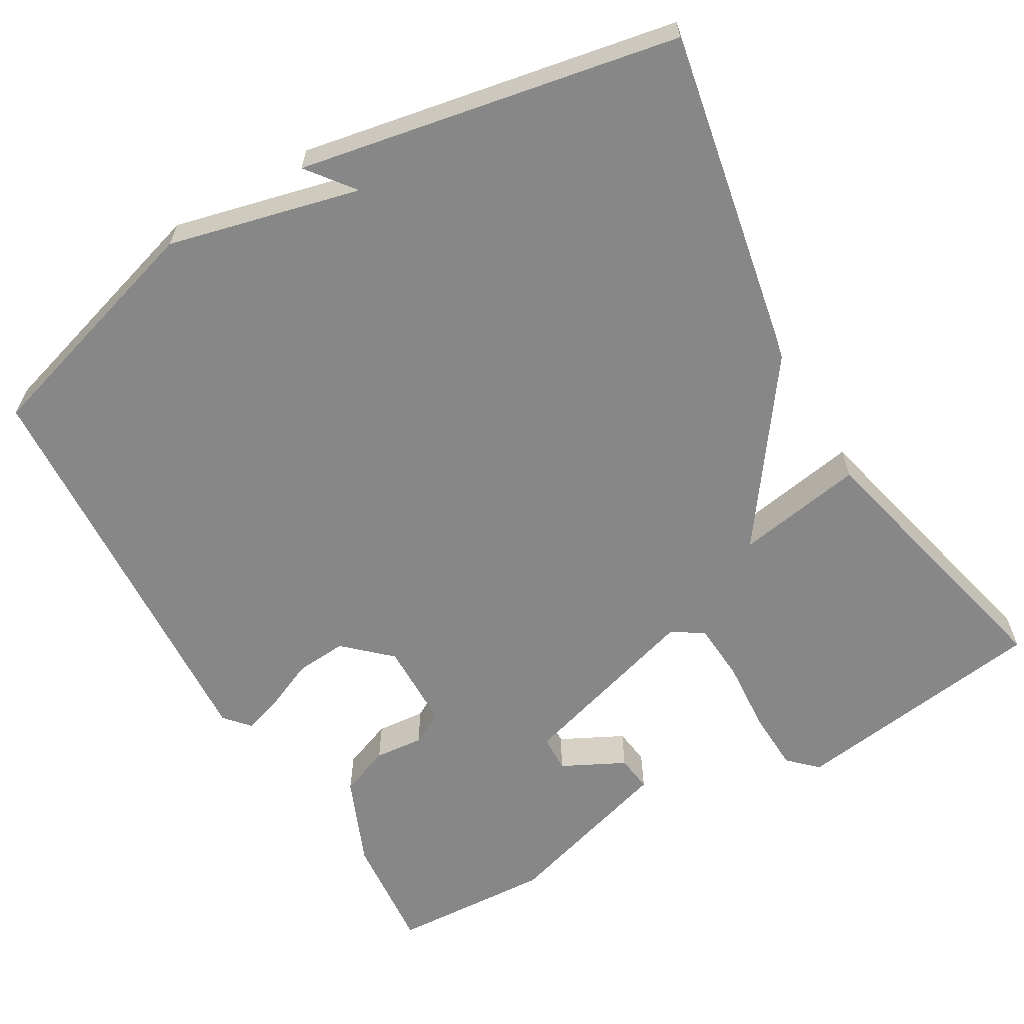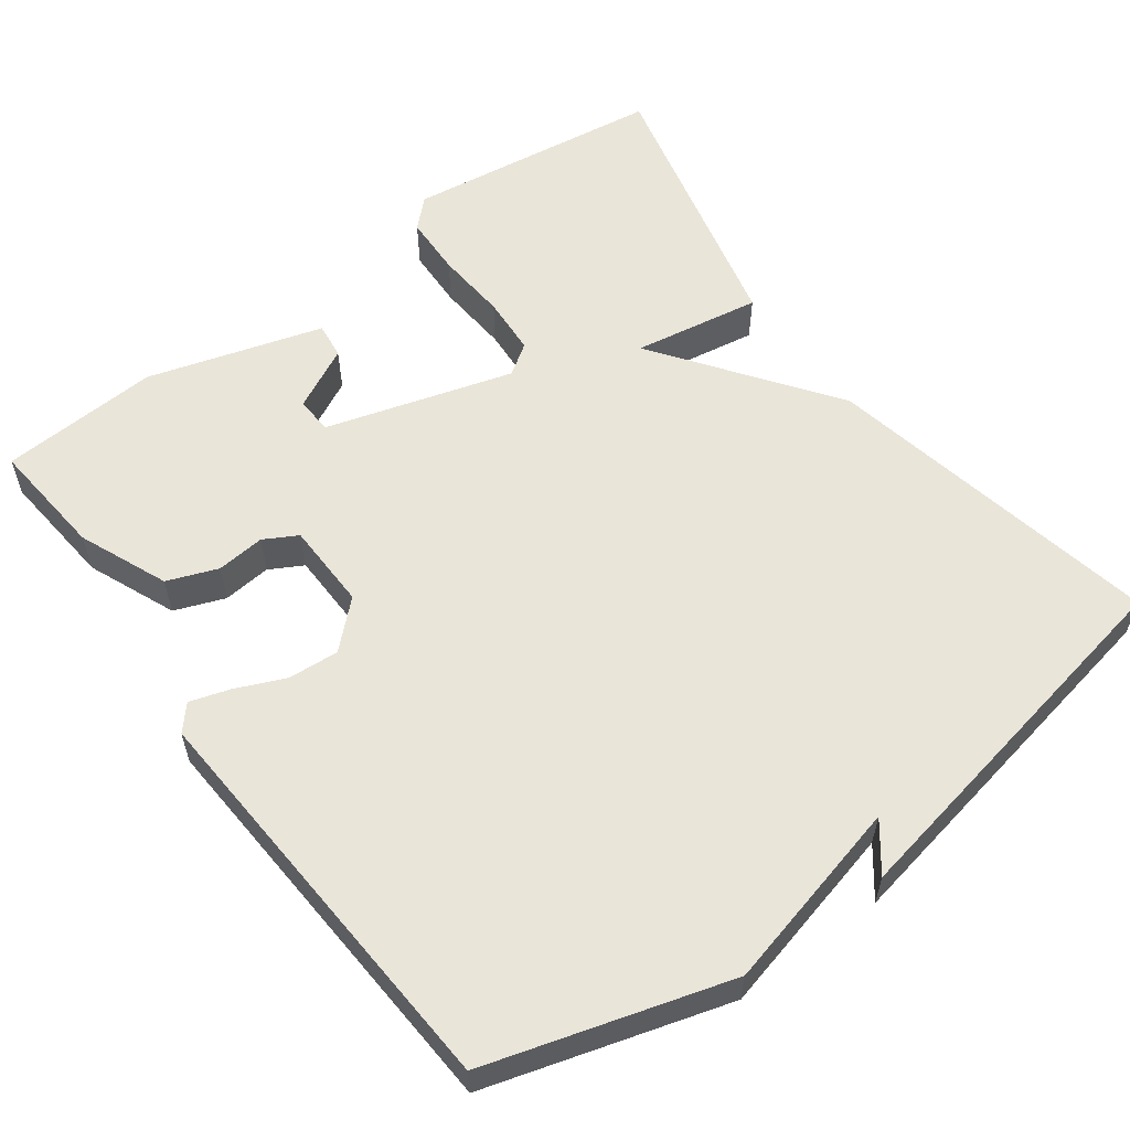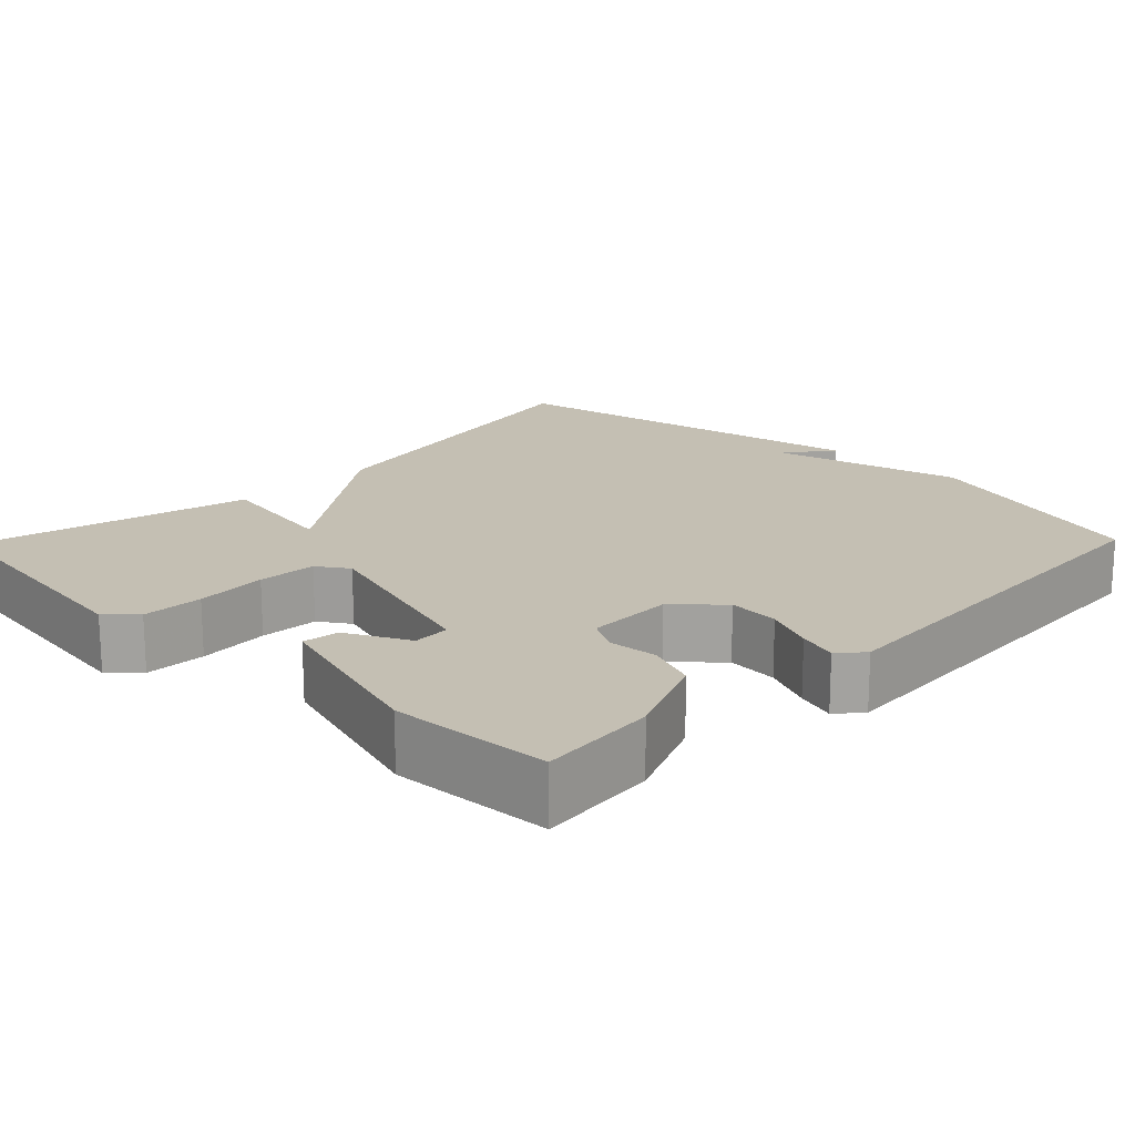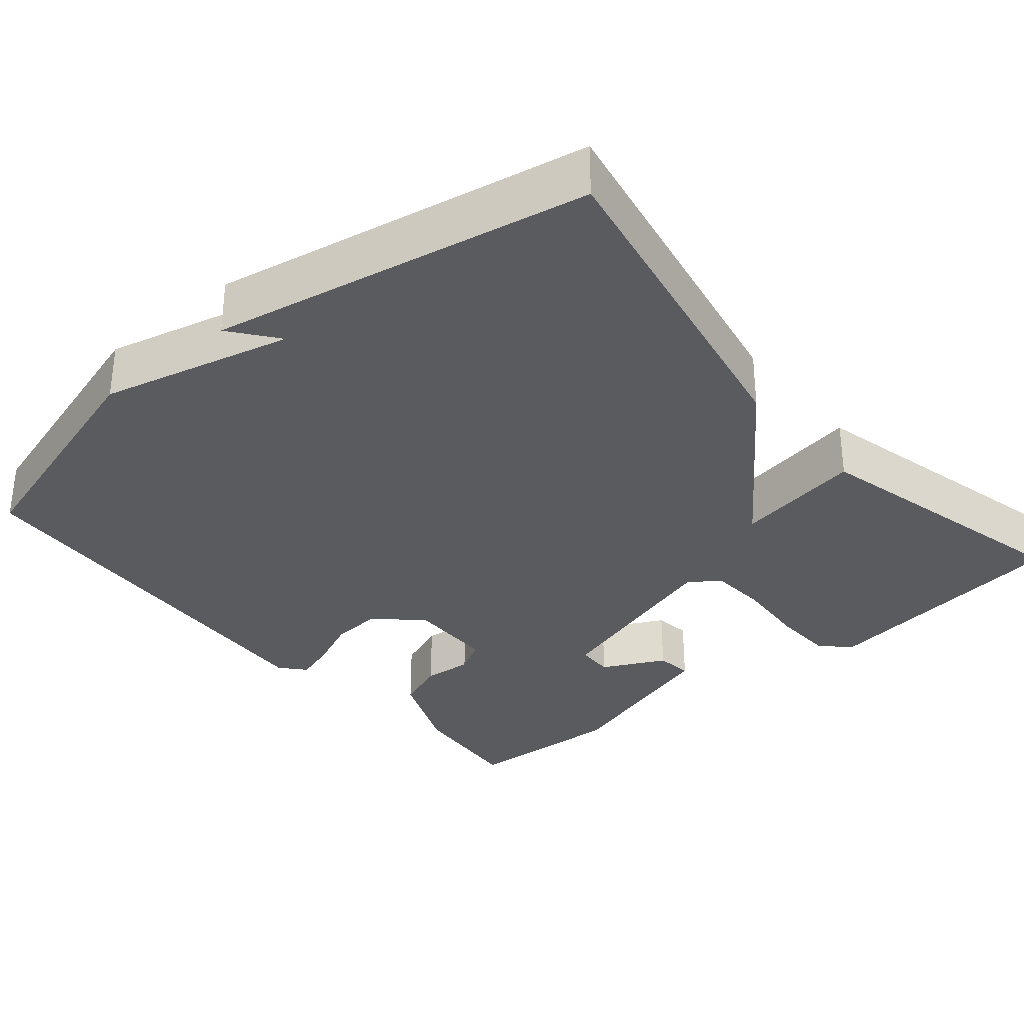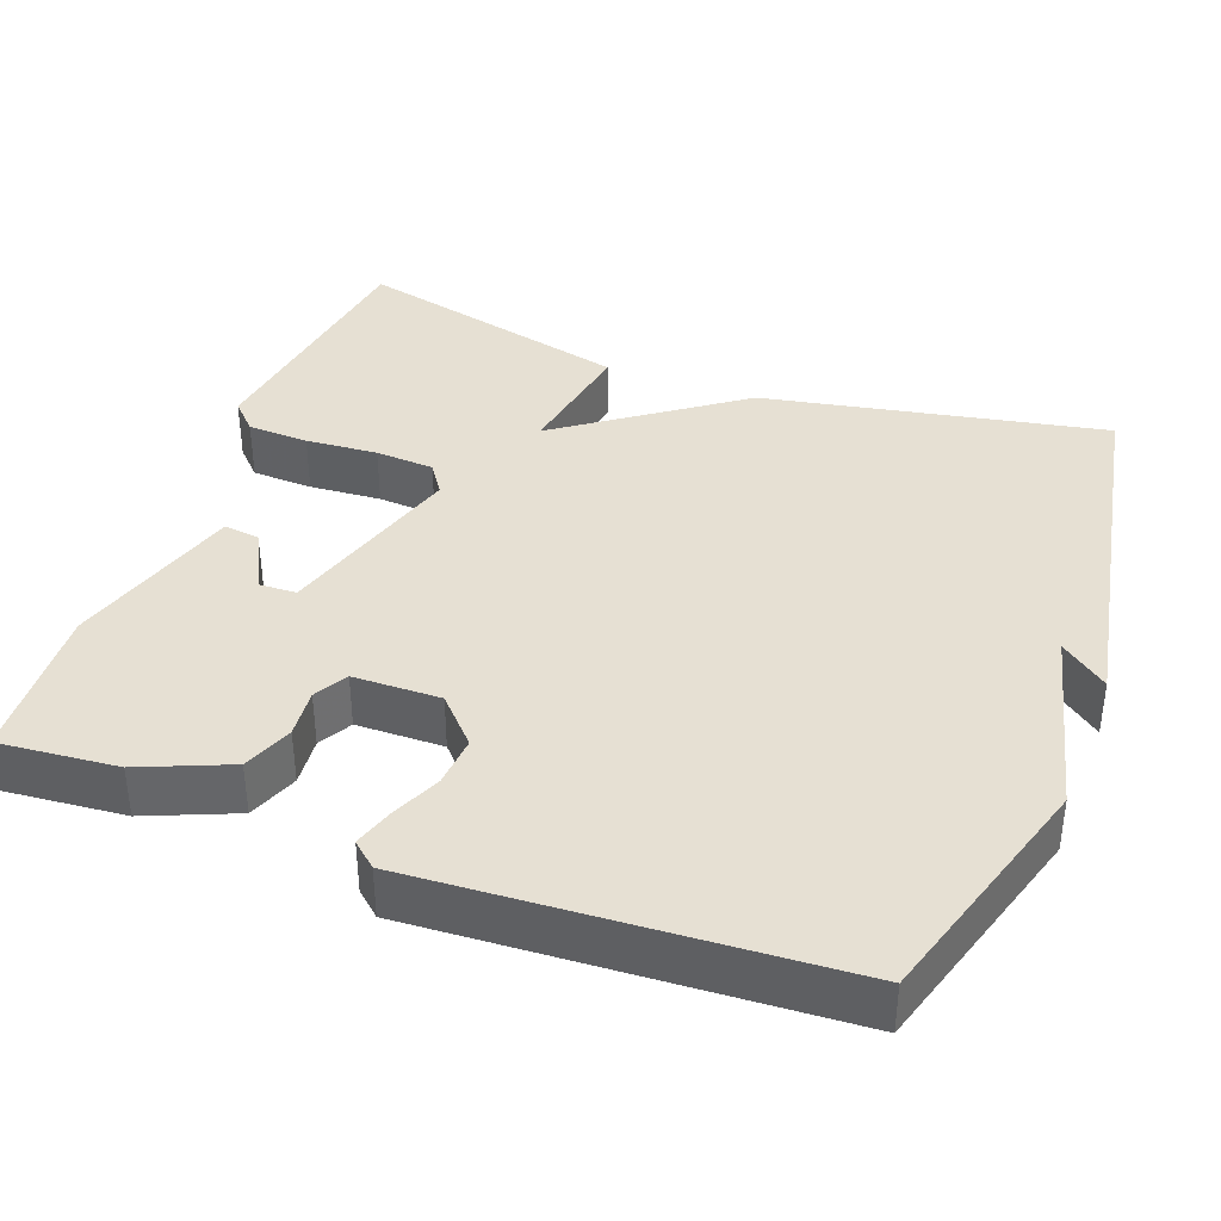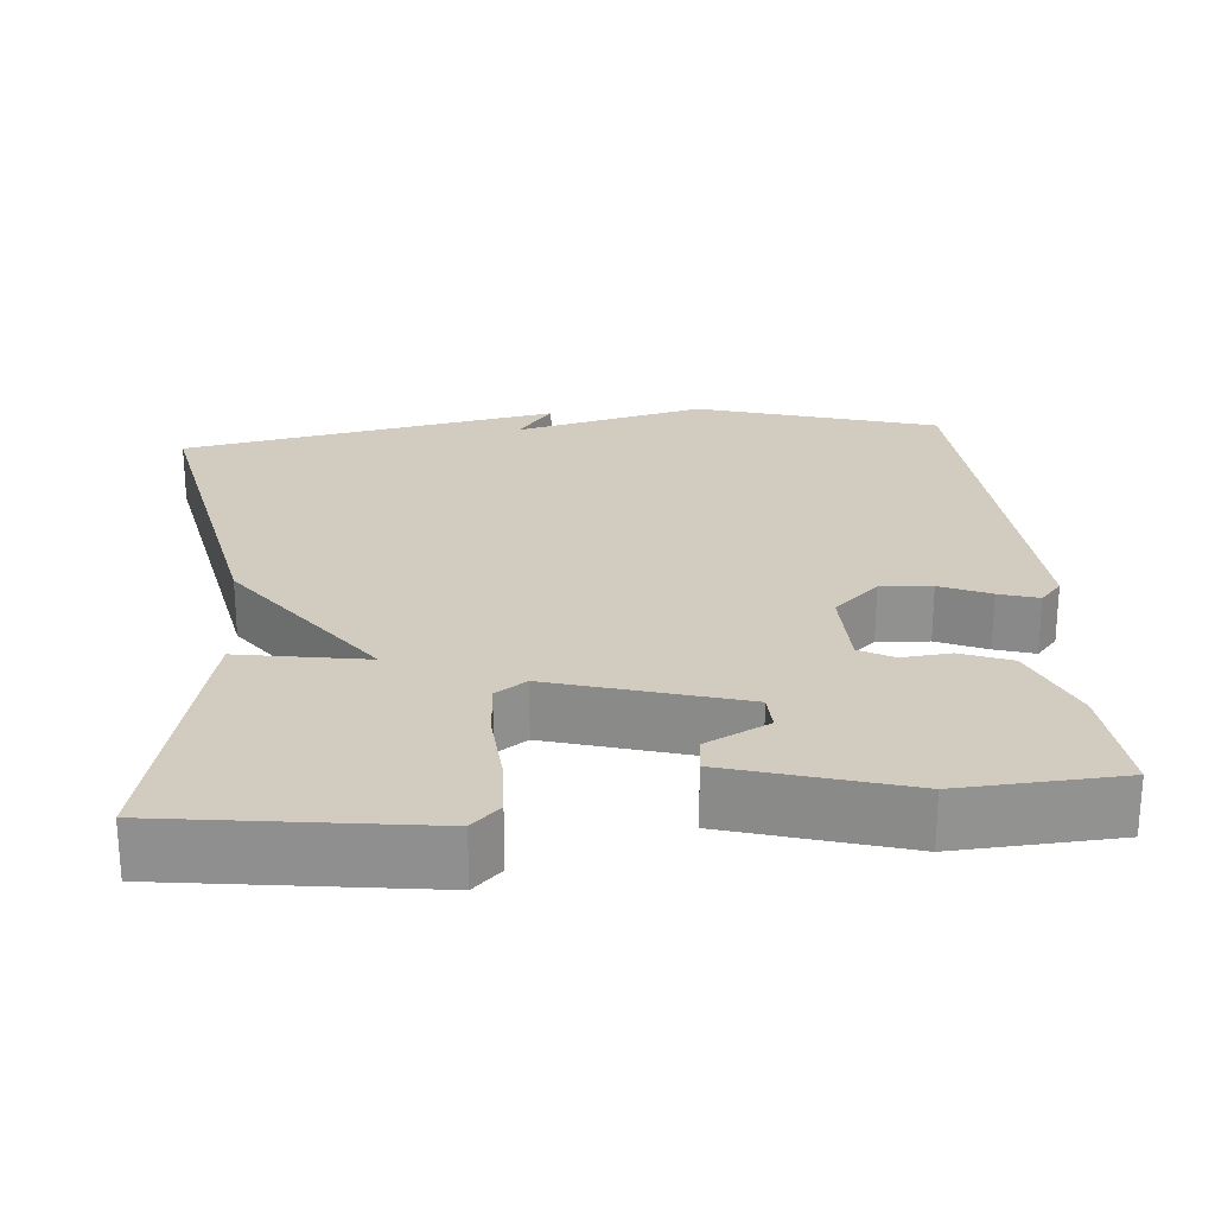
<metadata>
{"format":"obj","ext":"obj","renderer":"f3d","projection":"perspective","resolution":1024,"background":"white","views":[{"elev":-62.3,"azim":-149.7,"up":"+Y"},{"elev":57.8,"azim":143.5,"up":"+Y"},{"elev":17.9,"azim":44.2,"up":"+Y"},{"elev":-32.9,"azim":-139.8,"up":"+Y"},{"elev":38.3,"azim":110.5,"up":"+Y"},{"elev":24.2,"azim":-5.0,"up":"+Y"}]}
</metadata>
<code>
v 0.5 0.07 -0.5
v 0.189 0.07 -0.593
v -0.058 0.07 -0.532
v -0.011 0.07 -0.593
v -0.5 0.07 -0.5
v -0.414 0.07 -0.059
v -0.249 0.07 0.169
v -0.414 0.07 0.141
v -0.5 0.07 0.5
v -0.167 0.07 0.546
v -0.131 0.07 0.511
v -0.128 0.07 0.432
v -0.135 0.07 0.339
v -0.13 0.07 0.263
v -0.09 0.07 0.236
v 0.152 0.07 0.308
v 0.154 0.07 0.356
v 0.073 0.07 0.397
v 0.067 0.07 0.444
v 0.293 0.07 0.512
v 0.5 0.07 0.5
v 0.486 0.07 0.347
v 0.438 0.07 0.232
v 0.373 0.07 0.207
v 0.31 0.07 0.213
v 0.267 0.07 0.189
v 0.265 0.07 0.076
v 0.323 0.07 0.022
v 0.389 0.07 0.027
v 0.453 0.07 0.055
v 0.504 0.07 0.071
v 0.532 0.07 0.039
v 0.5 0 -0.5
v 0.189 0 -0.593
v -0.058 0 -0.532
v -0.011 0 -0.593
v -0.5 0 -0.5
v -0.414 0 -0.059
v -0.249 0 0.169
v -0.414 0 0.141
v -0.5 0 0.5
v -0.167 0 0.546
v -0.131 0 0.511
v -0.128 0 0.432
v -0.135 0 0.339
v -0.13 0 0.263
v -0.09 0 0.236
v 0.152 0 0.308
v 0.154 0 0.356
v 0.073 0 0.397
v 0.067 0 0.444
v 0.293 0 0.512
v 0.5 0 0.5
v 0.486 0 0.347
v 0.438 0 0.232
v 0.373 0 0.207
v 0.31 0 0.213
v 0.267 0 0.189
v 0.265 0 0.076
v 0.323 0 0.022
v 0.389 0 0.027
v 0.453 0 0.055
v 0.504 0 0.071
v 0.532 0 0.039
f 1 2 3
f 32 1 3
f 31 32 3
f 30 31 3
f 29 30 3
f 28 29 3
f 27 28 3
f 26 27 3
f 23 24 25
f 22 23 25
f 21 22 25
f 20 21 25
f 19 20 25
f 17 18 19
f 17 19 25
f 16 17 25 26
f 11 12 13
f 10 11 13
f 9 10 13
f 8 9 13
f 7 8 13
f 7 13 14
f 6 7 14 15
f 3 4 5
f 15 16 26
f 6 15 26
f 5 6 26
f 3 5 26
f 35 34 33
f 35 33 64
f 35 64 63
f 35 63 62
f 35 62 61
f 35 61 60
f 35 60 59
f 35 59 58
f 57 56 55
f 57 55 54
f 57 54 53
f 57 53 52
f 57 52 51
f 51 50 49
f 57 51 49
f 58 57 49 48
f 45 44 43
f 45 43 42
f 45 42 41
f 45 41 40
f 45 40 39
f 46 45 39
f 47 46 39 38
f 37 36 35
f 58 48 47
f 58 47 38
f 58 38 37
f 58 37 35
f 1 33 34 2
f 2 34 35 3
f 3 35 36 4
f 4 36 37 5
f 5 37 38 6
f 6 38 39 7
f 7 39 40 8
f 8 40 41 9
f 9 41 42 10
f 10 42 43 11
f 11 43 44 12
f 12 44 45 13
f 13 45 46 14
f 14 46 47 15
f 15 47 48 16
f 16 48 49 17
f 17 49 50 18
f 18 50 51 19
f 19 51 52 20
f 20 52 53 21
f 21 53 54 22
f 22 54 55 23
f 23 55 56 24
f 24 56 57 25
f 25 57 58 26
f 26 58 59 27
f 27 59 60 28
f 28 60 61 29
f 29 61 62 30
f 30 62 63 31
f 31 63 64 32
f 32 64 33 1

</code>
